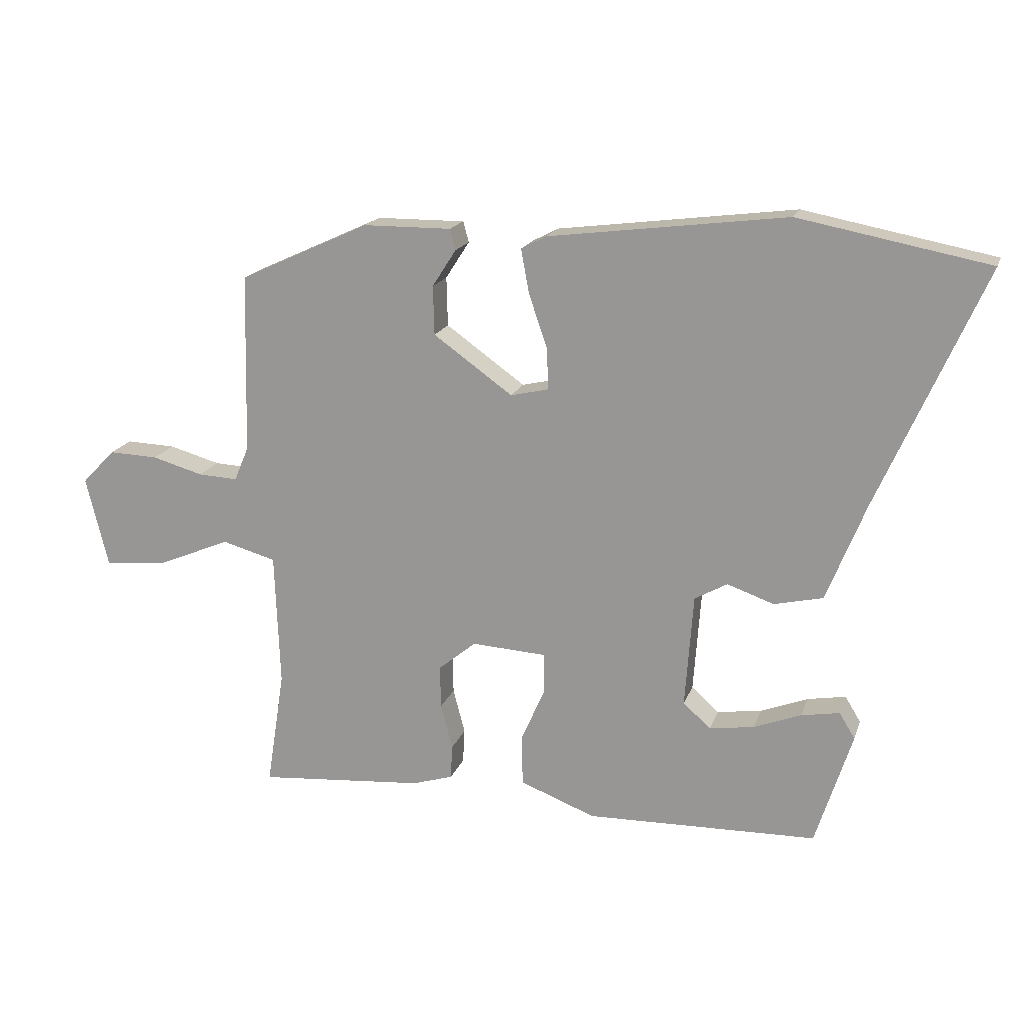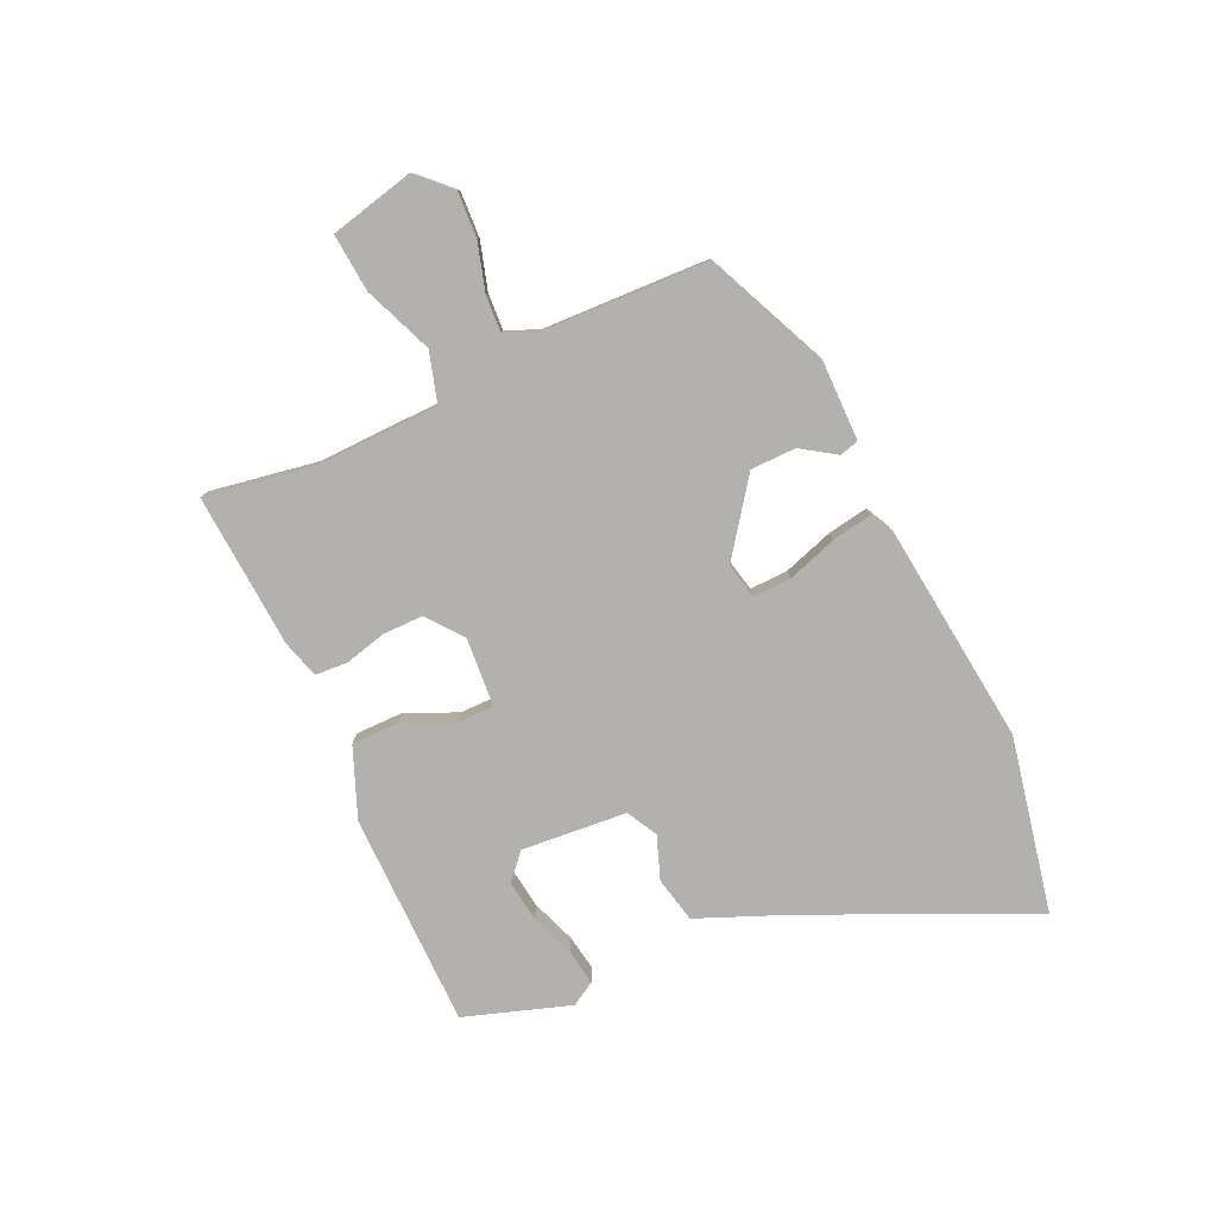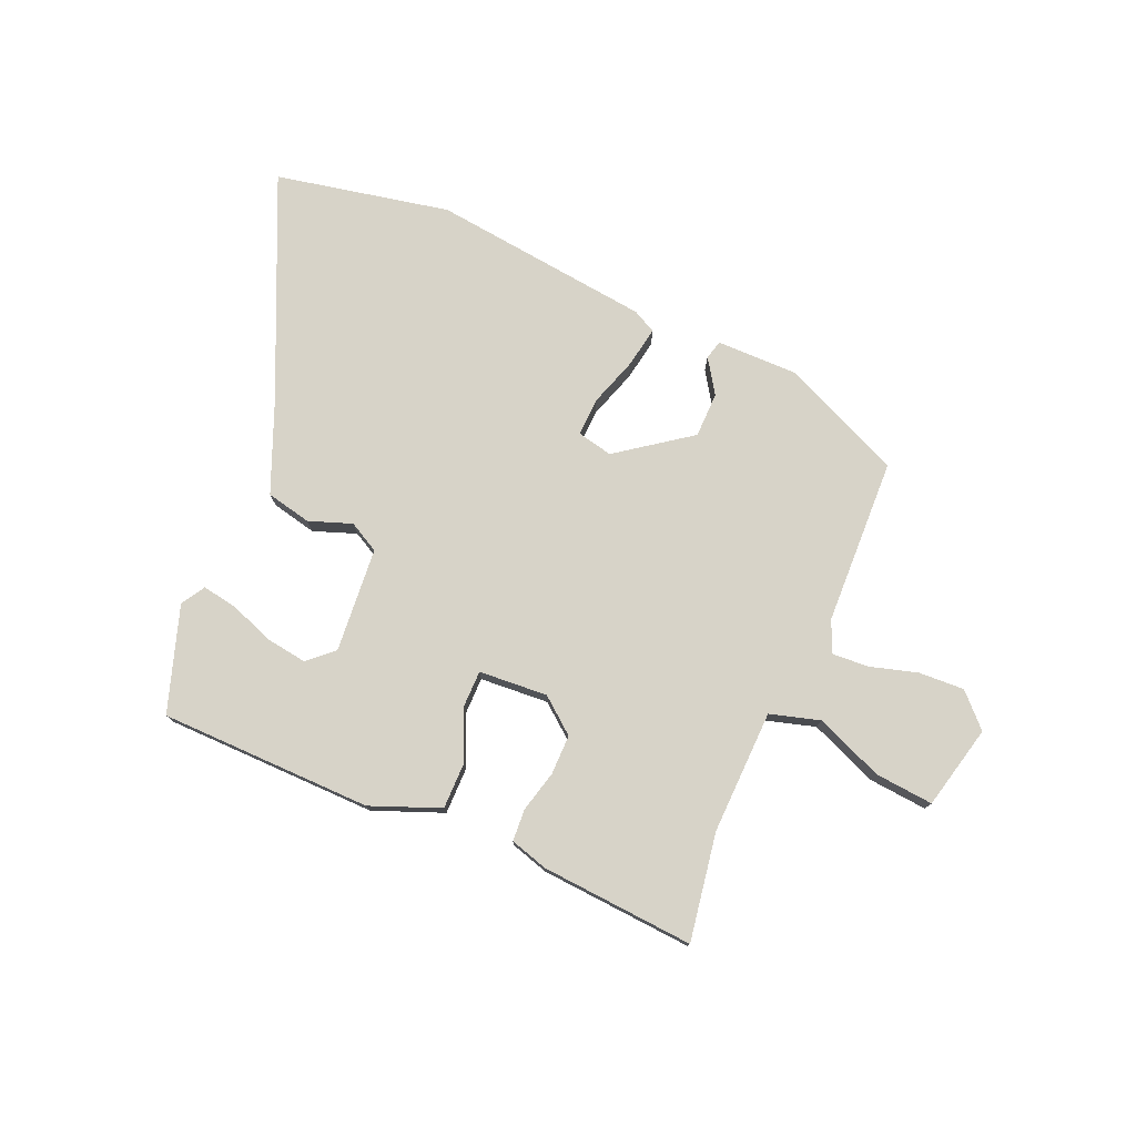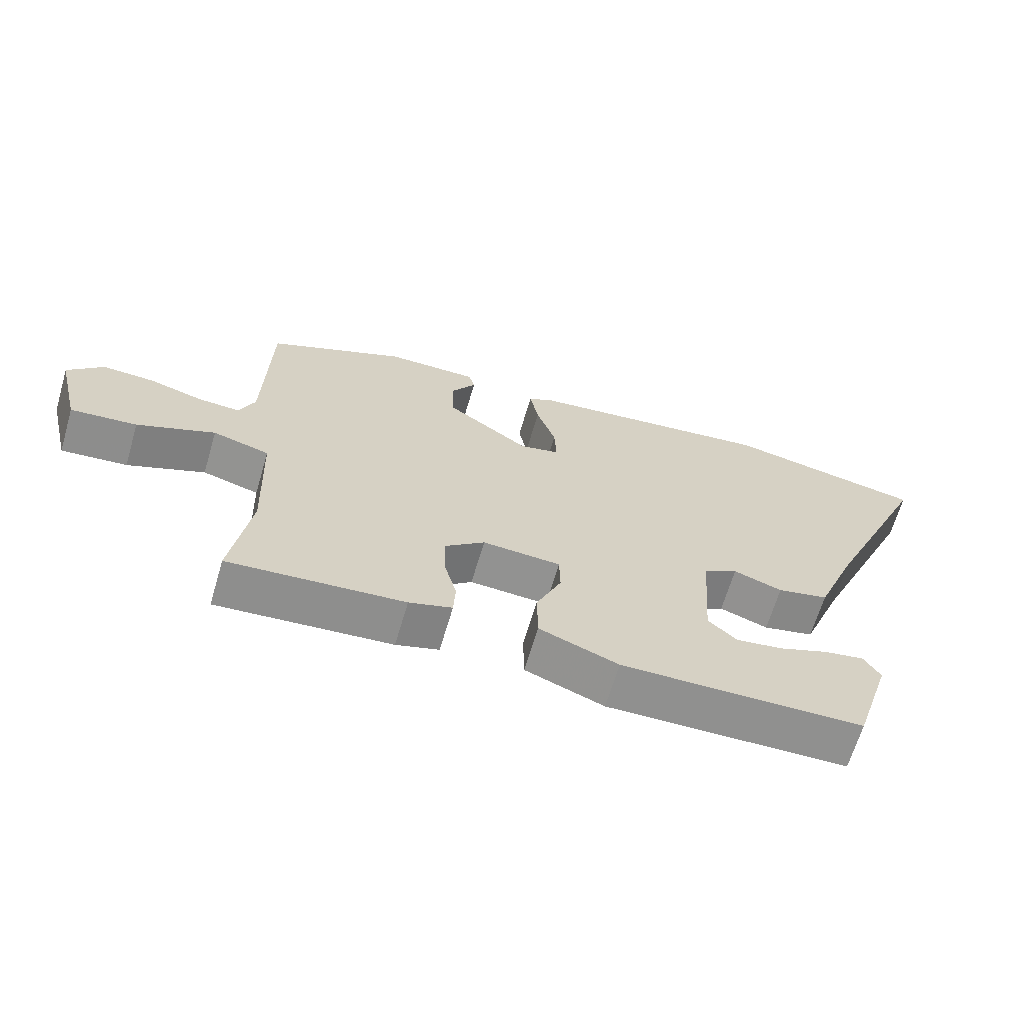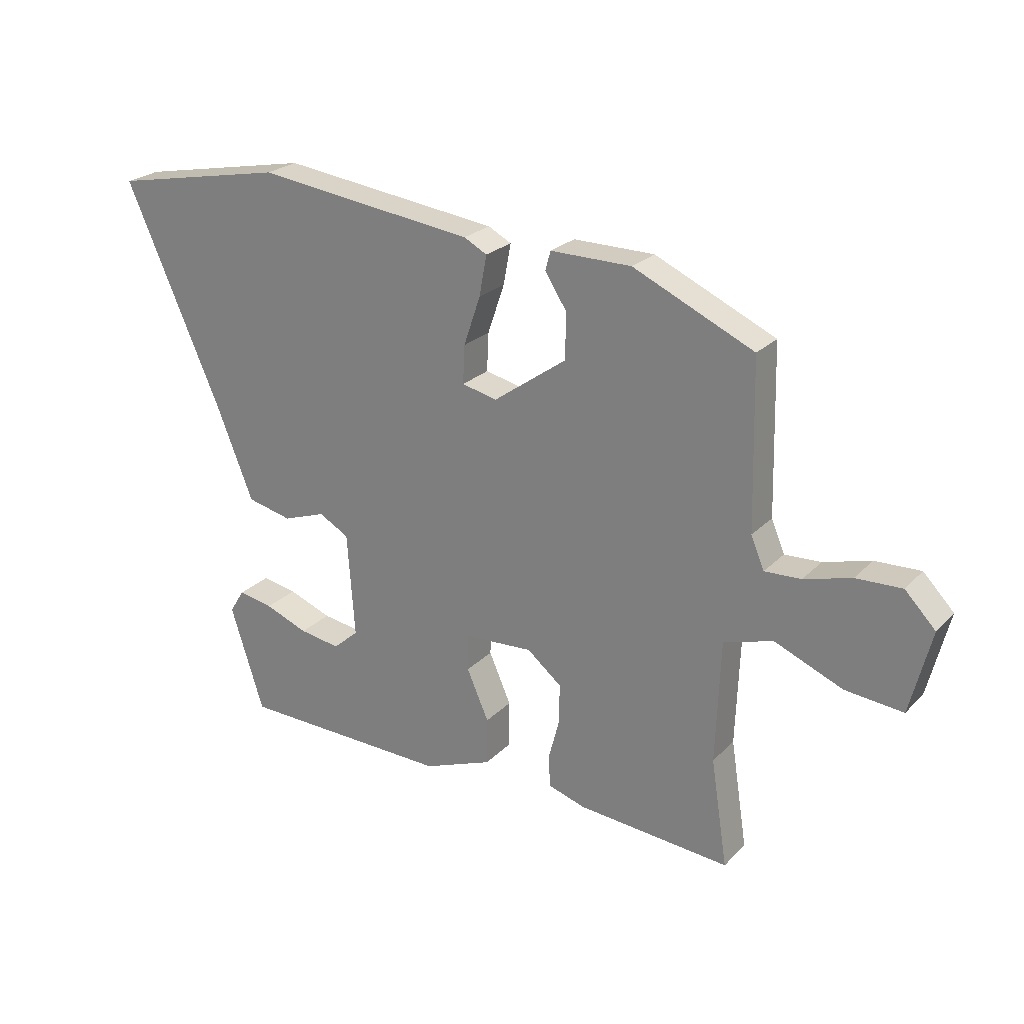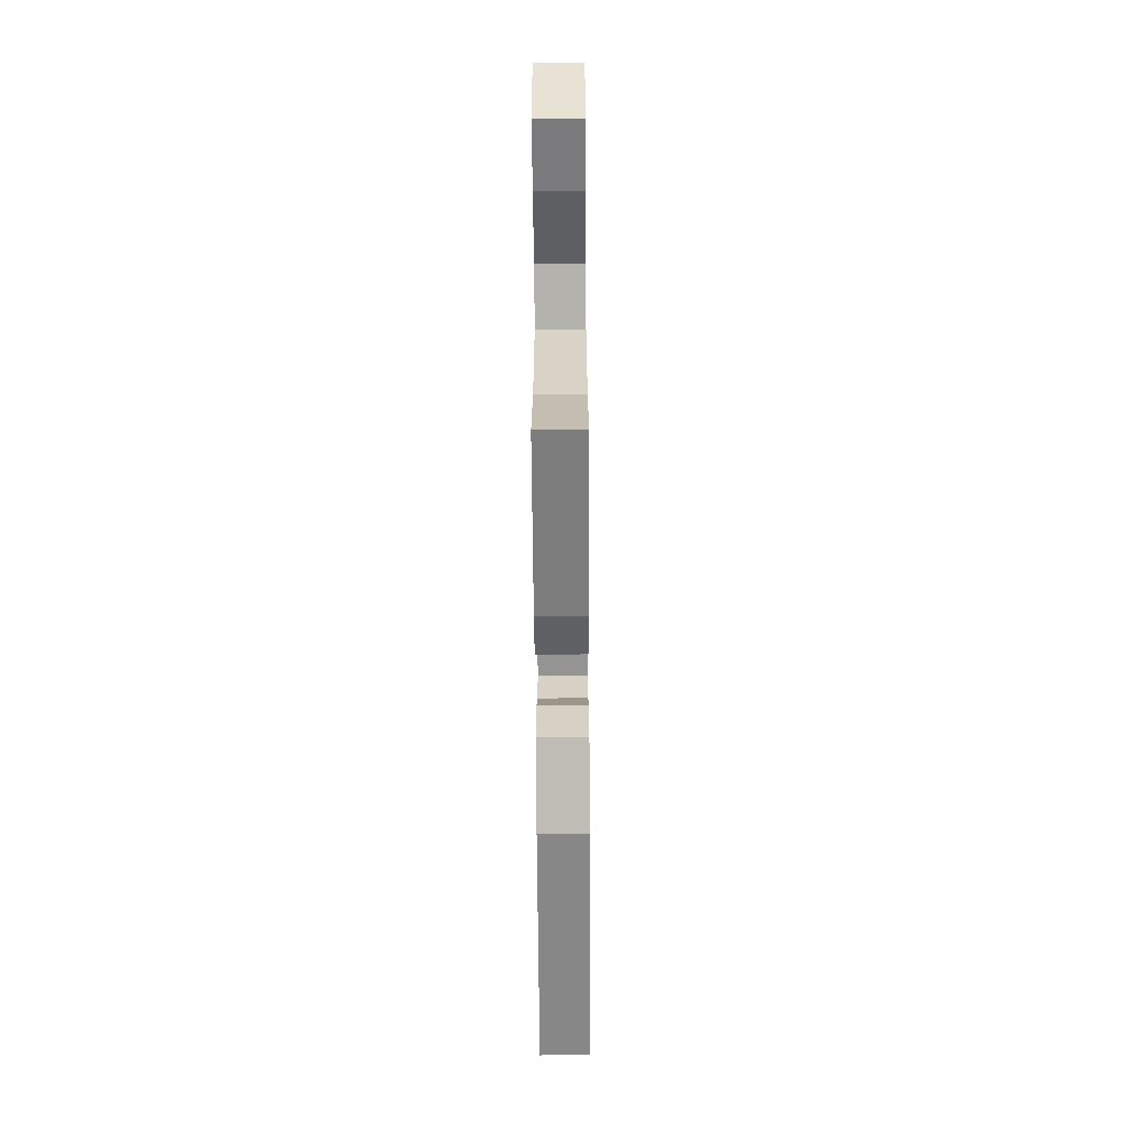
<metadata>
{"format":"obj","ext":"obj","renderer":"f3d","projection":"perspective","resolution":1024,"background":"white","views":[{"elev":17.6,"azim":16.0,"up":"+Z"},{"elev":-79.3,"azim":-66.0,"up":"+Y"},{"elev":76.8,"azim":-157.3,"up":"+Y"},{"elev":-65.8,"azim":-16.5,"up":"+Z"},{"elev":24.0,"azim":-147.8,"up":"+Z"},{"elev":-63.9,"azim":-89.6,"up":"+Z"}]}
</metadata>
<code>
v -0.481 0.07 -0.497
v -0.452 0.07 -0.311
v -0.46 0.07 -0.097
v -0.546 0.07 -0.073
v -0.663 0.07 -0.122
v -0.763 0.07 -0.132
v -0.799 0.07 0.013
v -0.746 0.07 0.068
v -0.667 0.07 0.065
v -0.585 0.07 0.042
v -0.522 0.07 0.039
v -0.499 0.07 0.094
v -0.492 0.07 0.381
v -0.284 0.07 0.476
v -0.144 0.07 0.477
v -0.135 0.07 0.444
v -0.173 0.07 0.385
v -0.171 0.07 0.307
v -0.045 0.07 0.217
v 0.016 0.07 0.231
v 0.013 0.07 0.297
v -0.016 0.07 0.382
v -0.029 0.07 0.452
v 0.011 0.07 0.473
v 0.39 0.07 0.521
v 0.692 0.07 0.463
v 0.525 0.07 0.085
v 0.462 0.07 -0.073
v 0.384 0.07 -0.091
v 0.31 0.07 -0.065
v 0.258 0.07 -0.094
v 0.245 0.07 -0.275
v 0.289 0.07 -0.314
v 0.36 0.07 -0.303
v 0.435 0.07 -0.274
v 0.496 0.07 -0.263
v 0.521 0.07 -0.304
v 0.463 0.07 -0.486
v 0.095 0.07 -0.495
v -0.025 0.07 -0.449
v -0.026 0.07 -0.367
v 0.012 0.07 -0.28
v 0.011 0.07 -0.217
v -0.108 0.07 -0.21
v -0.168 0.07 -0.259
v -0.167 0.07 -0.328
v -0.148 0.07 -0.4
v -0.151 0.07 -0.455
v -0.216 0.07 -0.475
v -0.481 0 -0.497
v -0.452 0 -0.311
v -0.46 0 -0.097
v -0.546 0 -0.073
v -0.663 0 -0.122
v -0.763 0 -0.132
v -0.799 0 0.013
v -0.746 0 0.068
v -0.667 0 0.065
v -0.585 0 0.042
v -0.522 0 0.039
v -0.499 0 0.094
v -0.492 0 0.381
v -0.284 0 0.476
v -0.144 0 0.477
v -0.135 0 0.444
v -0.173 0 0.385
v -0.171 0 0.307
v -0.045 0 0.217
v 0.016 0 0.231
v 0.013 0 0.297
v -0.016 0 0.382
v -0.029 0 0.452
v 0.011 0 0.473
v 0.39 0 0.521
v 0.692 0 0.463
v 0.525 0 0.085
v 0.462 0 -0.073
v 0.384 0 -0.091
v 0.31 0 -0.065
v 0.258 0 -0.094
v 0.245 0 -0.275
v 0.289 0 -0.314
v 0.36 0 -0.303
v 0.435 0 -0.274
v 0.496 0 -0.263
v 0.521 0 -0.304
v 0.463 0 -0.486
v 0.095 0 -0.495
v -0.025 0 -0.449
v -0.026 0 -0.367
v 0.012 0 -0.28
v 0.011 0 -0.217
v -0.108 0 -0.21
v -0.168 0 -0.259
v -0.167 0 -0.328
v -0.148 0 -0.4
v -0.151 0 -0.455
v -0.216 0 -0.475
f 49 1 2
f 48 49 2
f 47 48 2
f 46 47 2
f 45 46 2 3
f 44 45 3
f 43 44 3
f 40 41 42
f 39 40 42
f 38 39 42
f 38 42 43
f 36 37 38
f 35 36 38
f 34 35 38
f 33 34 38
f 32 33 38 43
f 43 3 4
f 32 43 4
f 31 32 4
f 27 28 29 30
f 27 30 31
f 26 27 31
f 25 26 31
f 24 25 31
f 23 24 31
f 22 23 31
f 21 22 31
f 20 21 31
f 19 20 31 4
f 15 16 17
f 14 15 17
f 13 14 17
f 12 13 17
f 11 12 17 18
f 8 9 10
f 7 8 10
f 6 7 10
f 5 6 10
f 4 5 10
f 4 10 11
f 4 11 18 19
f 51 50 98
f 51 98 97
f 51 97 96
f 51 96 95
f 52 51 95 94
f 52 94 93
f 52 93 92
f 91 90 89
f 91 89 88
f 91 88 87
f 92 91 87
f 87 86 85
f 87 85 84
f 87 84 83
f 87 83 82
f 92 87 82 81
f 53 52 92
f 53 92 81
f 53 81 80
f 79 78 77 76
f 80 79 76
f 80 76 75
f 80 75 74
f 80 74 73
f 80 73 72
f 80 72 71
f 80 71 70
f 80 70 69
f 53 80 69 68
f 66 65 64
f 66 64 63
f 66 63 62
f 66 62 61
f 67 66 61 60
f 59 58 57
f 59 57 56
f 59 56 55
f 59 55 54
f 59 54 53
f 60 59 53
f 68 67 60 53
f 1 50 51 2
f 2 51 52 3
f 3 52 53 4
f 4 53 54 5
f 5 54 55 6
f 6 55 56 7
f 7 56 57 8
f 8 57 58 9
f 9 58 59 10
f 10 59 60 11
f 11 60 61 12
f 12 61 62 13
f 13 62 63 14
f 14 63 64 15
f 15 64 65 16
f 16 65 66 17
f 17 66 67 18
f 18 67 68 19
f 19 68 69 20
f 20 69 70 21
f 21 70 71 22
f 22 71 72 23
f 23 72 73 24
f 24 73 74 25
f 25 74 75 26
f 26 75 76 27
f 27 76 77 28
f 28 77 78 29
f 29 78 79 30
f 30 79 80 31
f 31 80 81 32
f 32 81 82 33
f 33 82 83 34
f 34 83 84 35
f 35 84 85 36
f 36 85 86 37
f 37 86 87 38
f 38 87 88 39
f 39 88 89 40
f 40 89 90 41
f 41 90 91 42
f 42 91 92 43
f 43 92 93 44
f 44 93 94 45
f 45 94 95 46
f 46 95 96 47
f 47 96 97 48
f 48 97 98 49
f 49 98 50 1

</code>
